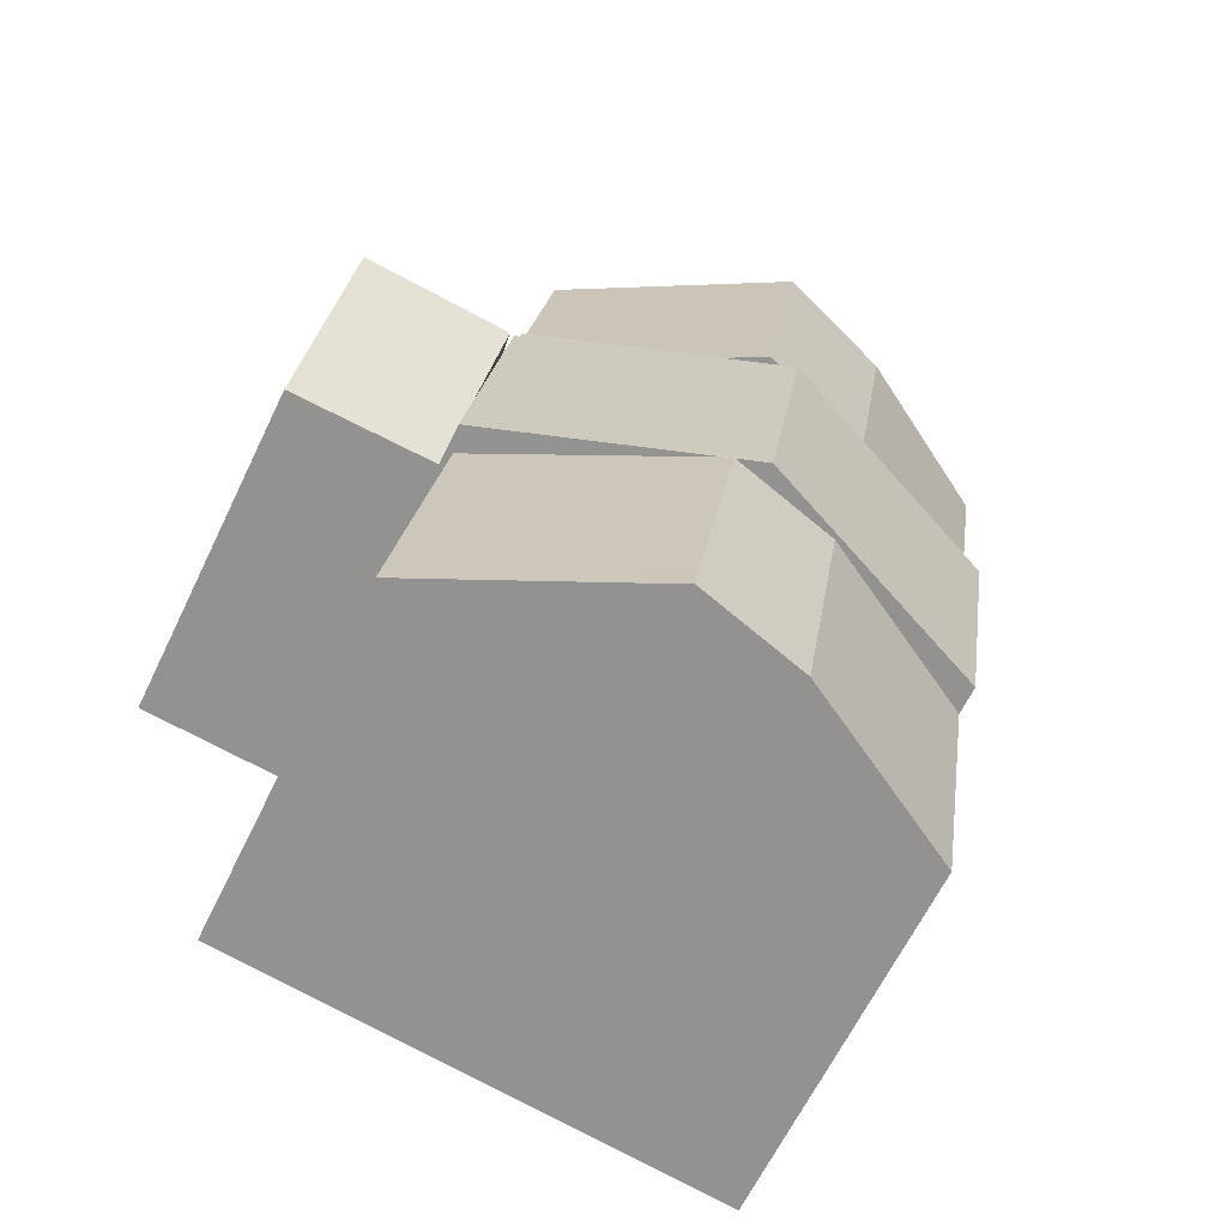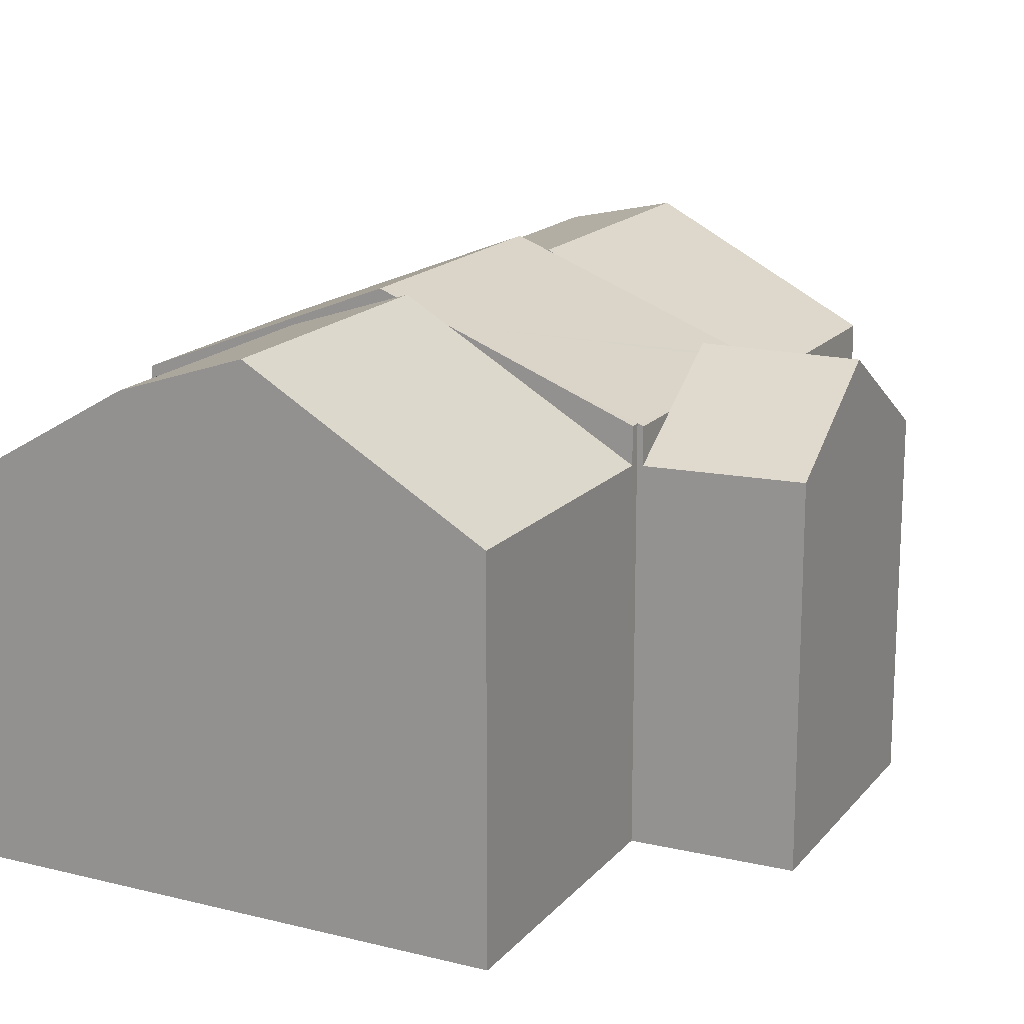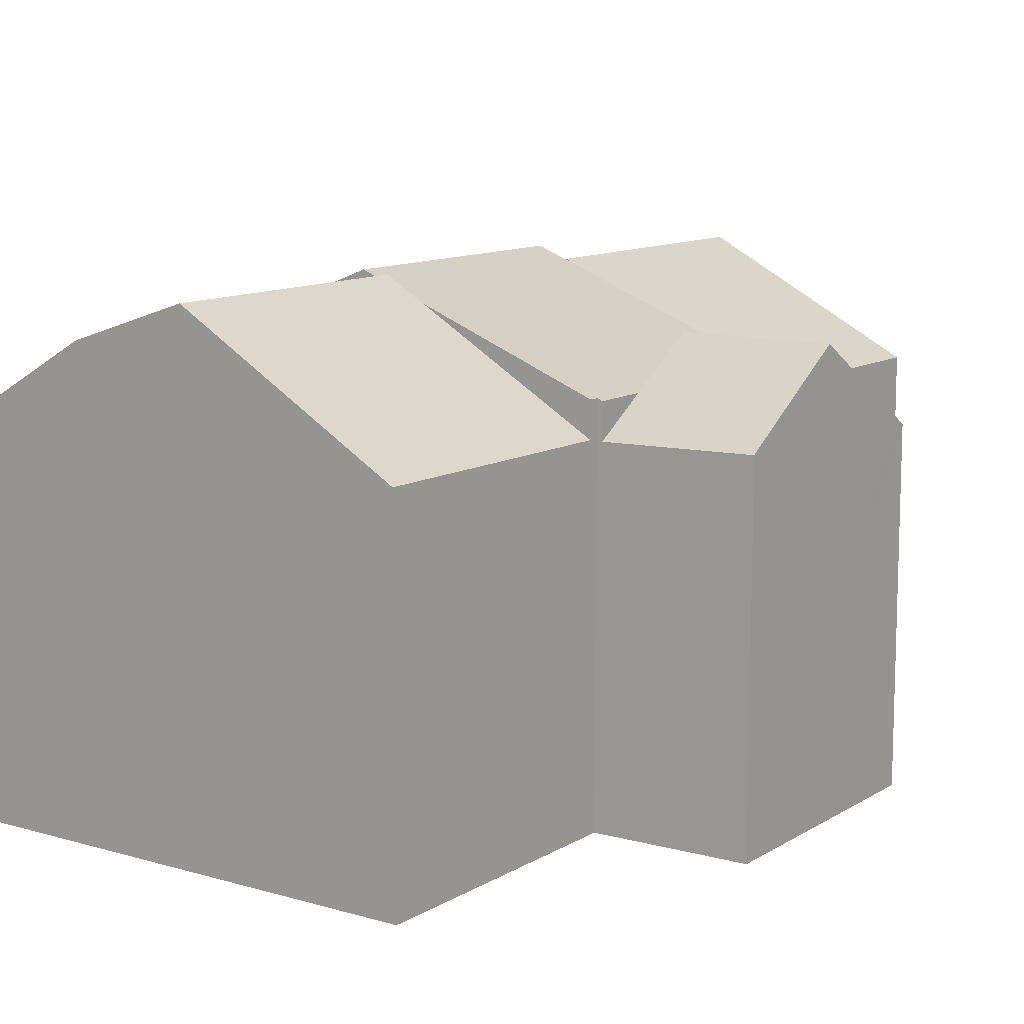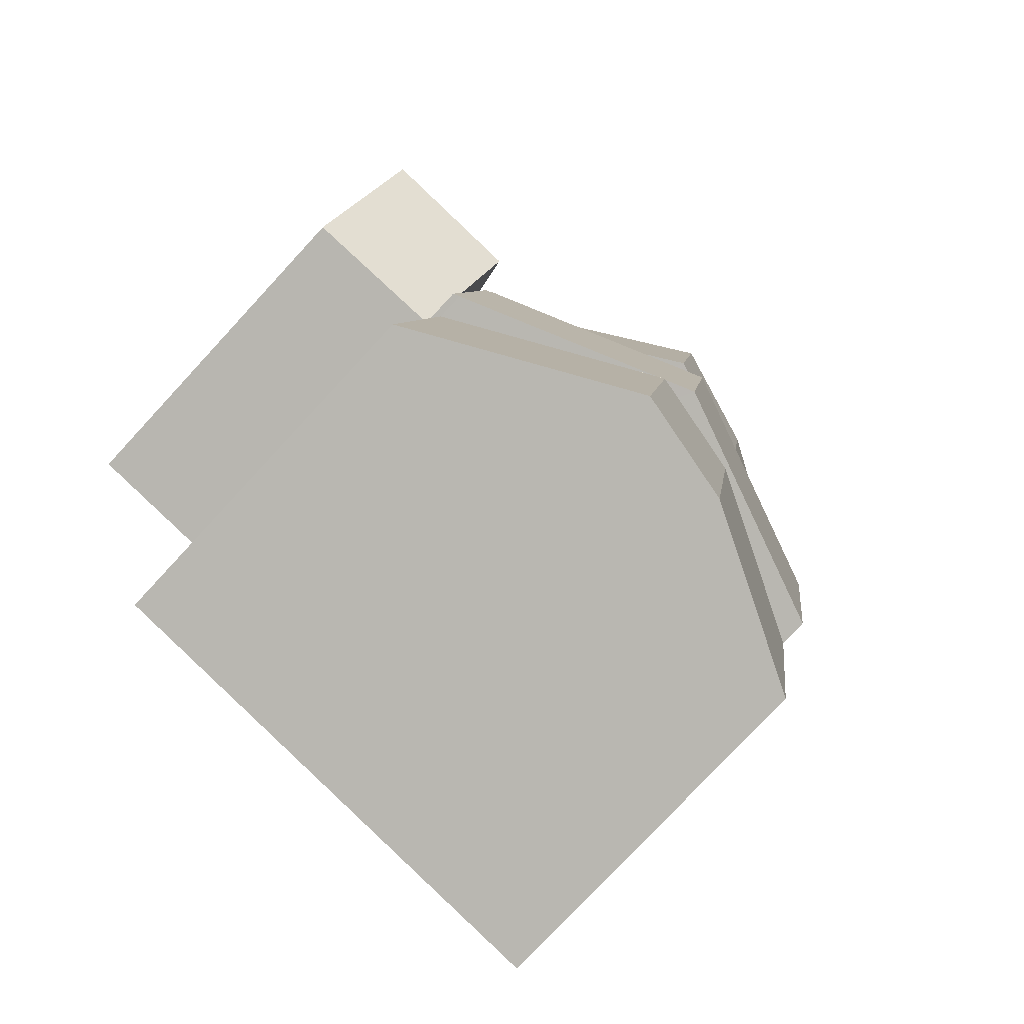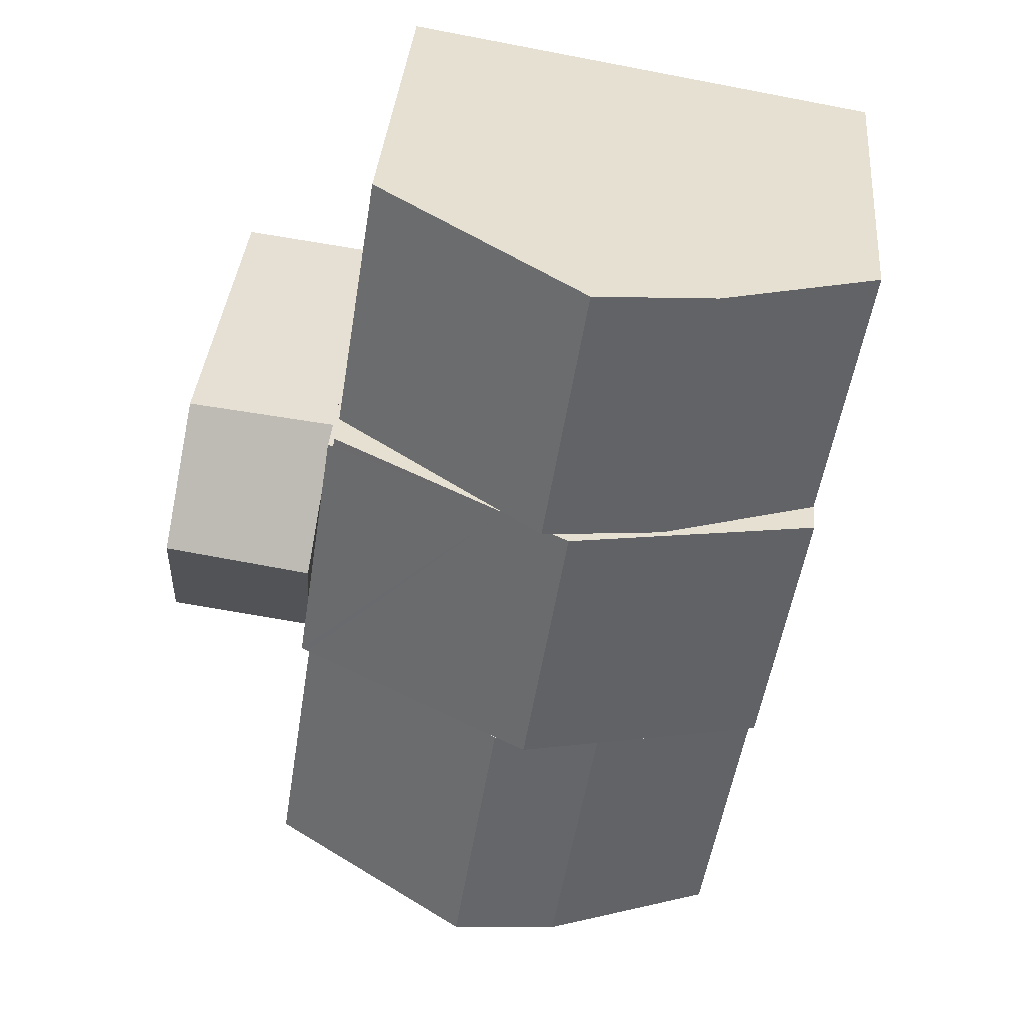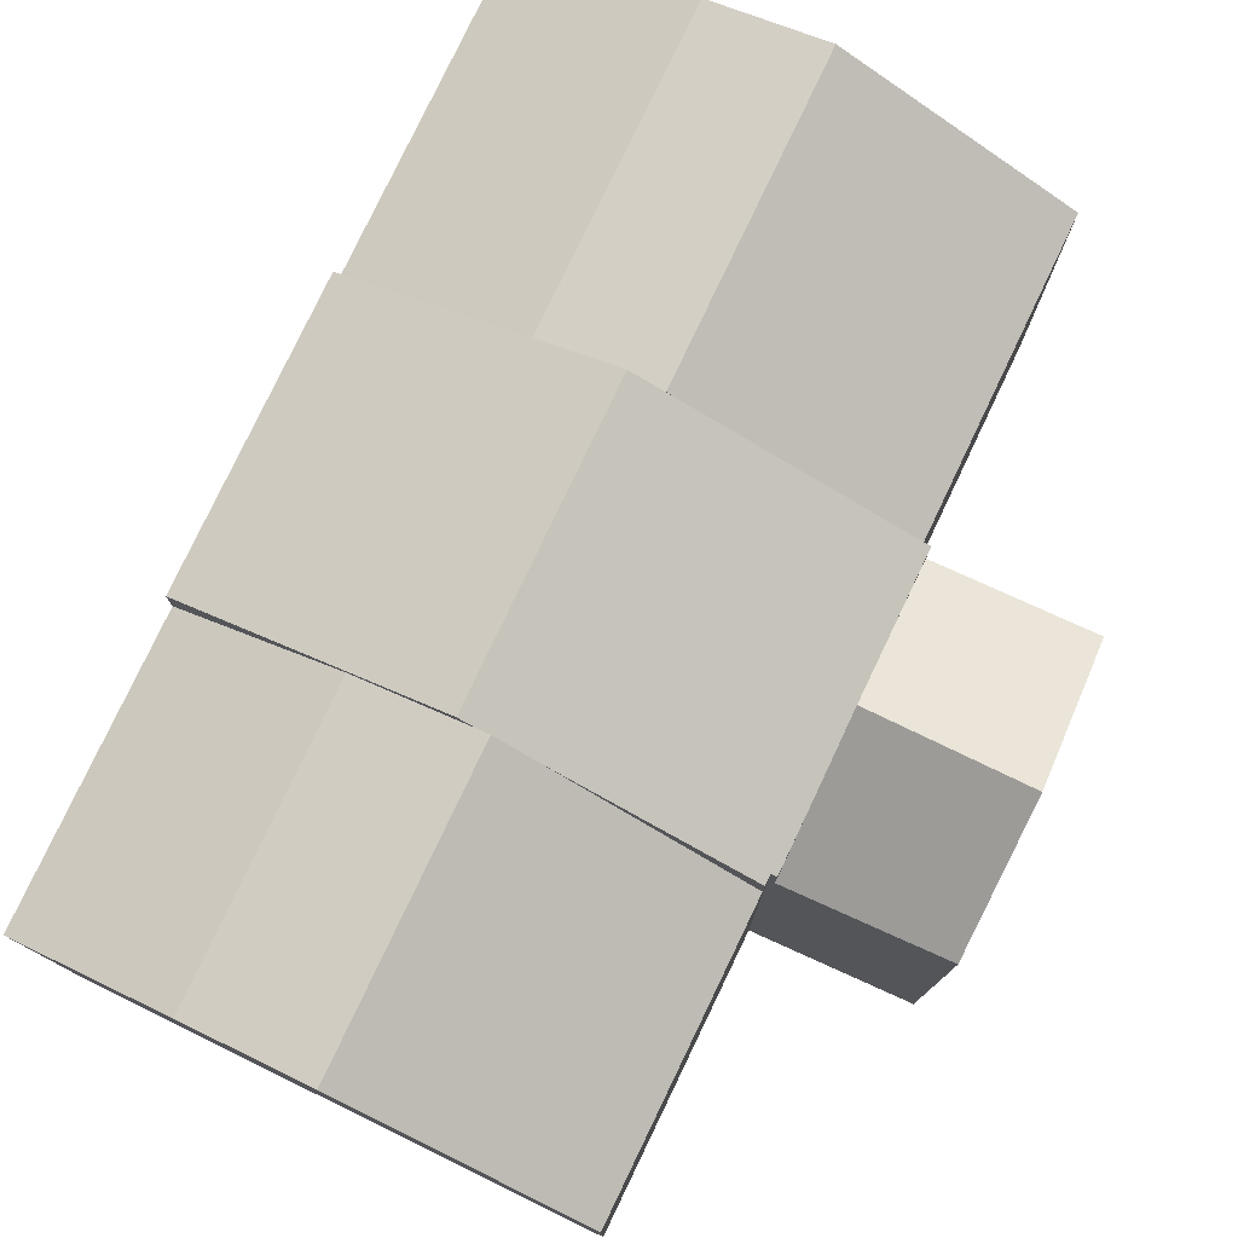
<metadata>
{"format":"obj","ext":"obj","renderer":"f3d","projection":"perspective","resolution":1024,"background":"white","views":[{"elev":-64.1,"azim":154.2,"up":"+Z"},{"elev":16.7,"azim":17.3,"up":"+Y"},{"elev":11.2,"azim":26.0,"up":"+Y"},{"elev":-77.5,"azim":137.2,"up":"+Z"},{"elev":36.7,"azim":-175.2,"up":"+Z"},{"elev":78.2,"azim":16.5,"up":"+Y"}]}
</metadata>
<code>
v  7.1 10.44 -10.98
v  4.225 9.674 -5.3
v  6.165 10.44 -4.975
v  5.443 9.788 -11.24
v  1.837 8.359 -11.81
v  0.911 8.359 -5.855
v  11.74 8.32 -5.514
v  11.43 8.366 -4.308
v  11.55 8.32 -4.292
v  7.586 9.88 -4.736
v  11.4 8.367 -4.097
v  11.99 8.32 -7.112
v  12.24 8.32 -8.71
v  12.46 8.32 -10.14
v  12.32 8.375 -10.16
v  7.924 10.12 -10.86
v  6.744 10.21 -4.877
v  6.516 10.3 -4.916
v  7.734 10.19 -10.89
v  0.911 3.585e-16 -5.855
v  7.586 2.9e-16 -4.736
v  11.4 2.509e-16 -4.097
v  4.225 3.245e-16 -5.3
v  6.744 2.986e-16 -4.877
v  6.165 3.046e-16 -4.975
v  6.516 3.01e-16 -4.916
v  11.43 2.638e-16 -4.308
v  11.55 2.628e-16 -4.292
v  11.74 3.376e-16 -5.514
v  12.24 5.333e-16 -8.71
v  12.46 6.211e-16 -10.14
v  11.99 4.355e-16 -7.112
v  12.32 6.223e-16 -10.16
v  7.769 10.18 -10.88
v  7.924 6.647e-16 -10.86
v  1.837 7.23e-16 -11.81
v  5.443 6.885e-16 -11.24
v  7.769 6.663e-16 -10.88
v  7.1 6.726e-16 -10.98
v  7.734 6.666e-16 -10.89
v  8.752 10.2 -17.2
v  12.32 7.757 -10.16
v  13.32 7.748 -16.49
v  7.769 10.2 -10.88
v  5.443 9.681 -11.24
v  6.426 9.681 -17.57
v  7.1 10.05 -10.98
v  1.837 7.734 -11.81
v  2.82 7.734 -18.13
v  13.32 1.01e-15 -16.49
v  8.752 1.053e-15 -17.2
v  6.426 1.076e-15 -17.57
v  2.82 1.11e-15 -18.13
v  0 7.599 4.653e-16
v  4.225 9.541 -5.3
v  0.911 7.599 -5.855
v  3.314 9.541 0.556
v  11.4 7.612 -4.097
v  5.833 10.38 0.978
v  10.45 7.637 1.751
v  6.744 10.38 -4.877
v  6.165 10.19 -4.975
v  0 0 0
v  3.314 -3.405e-17 0.556
v  10.45 -1.072e-16 1.751
v  5.833 -5.989e-17 0.978
v  12.46 7.433 -10.14
v  15.58 7.426 -9.659
v  15.59 7.388 -9.72
v  15.34 8.408 -8.071
v  15.12 9.313 -6.606
v  11.99 9.308 -7.112
v  14.7 7.619 -3.865
v  11.55 7.564 -4.292
v  14.95 8.634 -5.506
v  14.7 2.367e-16 -3.865
v  15.12 4.045e-16 -6.606
v  15.58 5.914e-16 -9.659
v  15.59 5.952e-16 -9.72
v  14.95 3.371e-16 -5.506
v  15.34 4.942e-16 -8.071
g defaultobject
f 1 2 3
f 2 1 4
f 2 4 5
f 2 5 6
f 7 8 9
f 8 10 11
f 10 8 7
f 10 7 12
f 10 12 13
f 10 13 14
f 10 14 15
f 10 15 16
f 10 16 17
f 17 16 18
f 18 16 3
f 3 16 1
f 1 16 19
f 20 2 6
f 2 20 3
f 3 20 18
f 18 20 17
f 17 20 10
f 10 20 11
f 11 20 21
f 11 21 22
f 21 20 23
f 21 23 24
f 24 23 25
f 24 25 26
f 27 9 8
f 9 27 28
f 22 8 11
f 8 22 27
f 28 7 9
f 7 28 12
f 12 28 13
f 13 28 14
f 14 28 29
f 14 29 30
f 14 30 31
f 30 29 32
f 14 33 15
f 33 14 31
f 33 16 15
f 16 33 34
f 34 33 19
f 19 33 1
f 1 33 4
f 4 33 5
f 5 33 35
f 5 35 36
f 36 35 37
f 37 35 38
f 37 38 39
f 39 38 40
f 36 6 5
f 6 36 20
f 30 33 31
f 33 30 35
f 35 30 32
f 35 32 29
f 35 29 28
f 35 28 27
f 35 27 22
f 35 22 21
f 35 21 40
f 40 21 39
f 39 21 37
f 37 21 36
f 36 21 24
f 36 24 26
f 36 26 25
f 36 25 23
f 36 23 20
f 41 42 43
f 42 41 44
f 42 44 16
f 45 41 46
f 41 45 44
f 44 45 47
f 48 46 49
f 46 48 45
f 38 16 44
f 16 38 42
f 42 38 33
f 33 38 35
f 19 38 44
f 38 19 47
f 38 47 45
f 38 45 48
f 38 48 40
f 40 48 39
f 39 48 37
f 37 48 36
f 33 43 42
f 43 33 50
f 50 41 43
f 41 50 46
f 46 50 49
f 49 50 51
f 49 51 52
f 49 52 53
f 53 48 49
f 48 53 36
f 52 36 53
f 36 52 51
f 36 51 37
f 37 51 50
f 37 50 39
f 39 50 38
f 38 50 33
f 38 33 35
f 54 55 56
f 55 54 57
f 58 59 60
f 59 58 61
f 61 58 10
f 61 57 59
f 57 61 18
f 57 18 62
f 57 62 55
f 22 10 58
f 10 22 61
f 61 22 18
f 18 22 62
f 62 22 55
f 55 22 56
f 56 22 26
f 56 26 20
f 26 22 21
f 26 21 24
f 20 26 23
f 23 26 25
f 20 54 56
f 54 20 63
f 63 57 54
f 57 63 59
f 59 63 60
f 60 63 64
f 60 64 65
f 65 64 66
f 65 58 60
f 58 65 22
f 66 22 65
f 22 66 64
f 22 64 63
f 22 63 24
f 24 63 20
f 22 24 21
f 24 20 26
f 26 20 25
f 25 20 23
f 67 68 69
f 68 67 70
f 70 67 71
f 71 67 72
f 72 67 13
f 73 7 74
f 7 73 72
f 72 73 75
f 72 75 71
f 75 70 71
f 70 75 73
f 70 73 76
f 70 76 68
f 68 76 69
f 69 76 77
f 69 77 78
f 69 78 79
f 77 76 80
f 78 77 81
f 69 31 67
f 31 69 79
f 13 7 72
f 7 13 67
f 7 67 31
f 7 31 74
f 74 31 30
f 74 30 29
f 74 29 28
f 29 30 32
f 74 76 73
f 76 74 28
f 78 31 79
f 31 78 30
f 30 78 81
f 30 81 32
f 32 81 77
f 32 77 29
f 29 77 80
f 29 80 76
f 29 76 28

</code>
